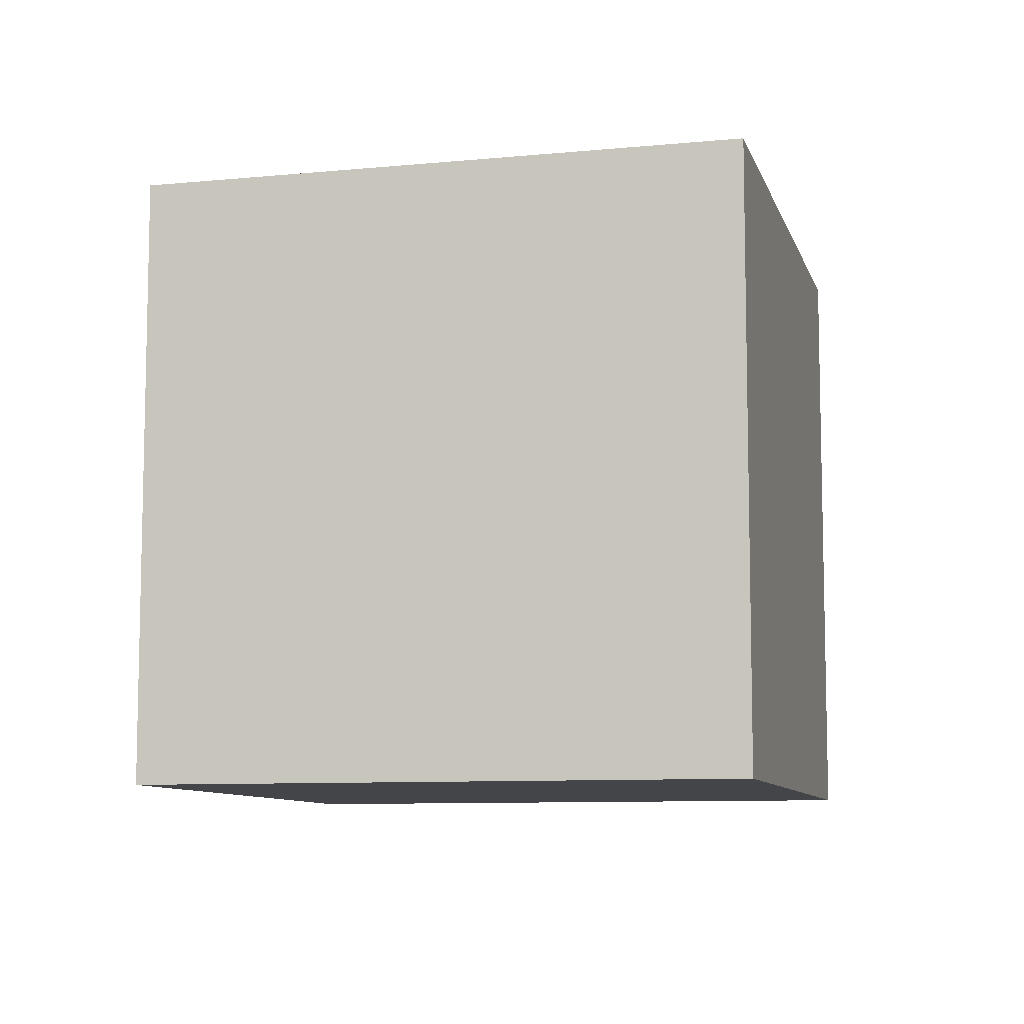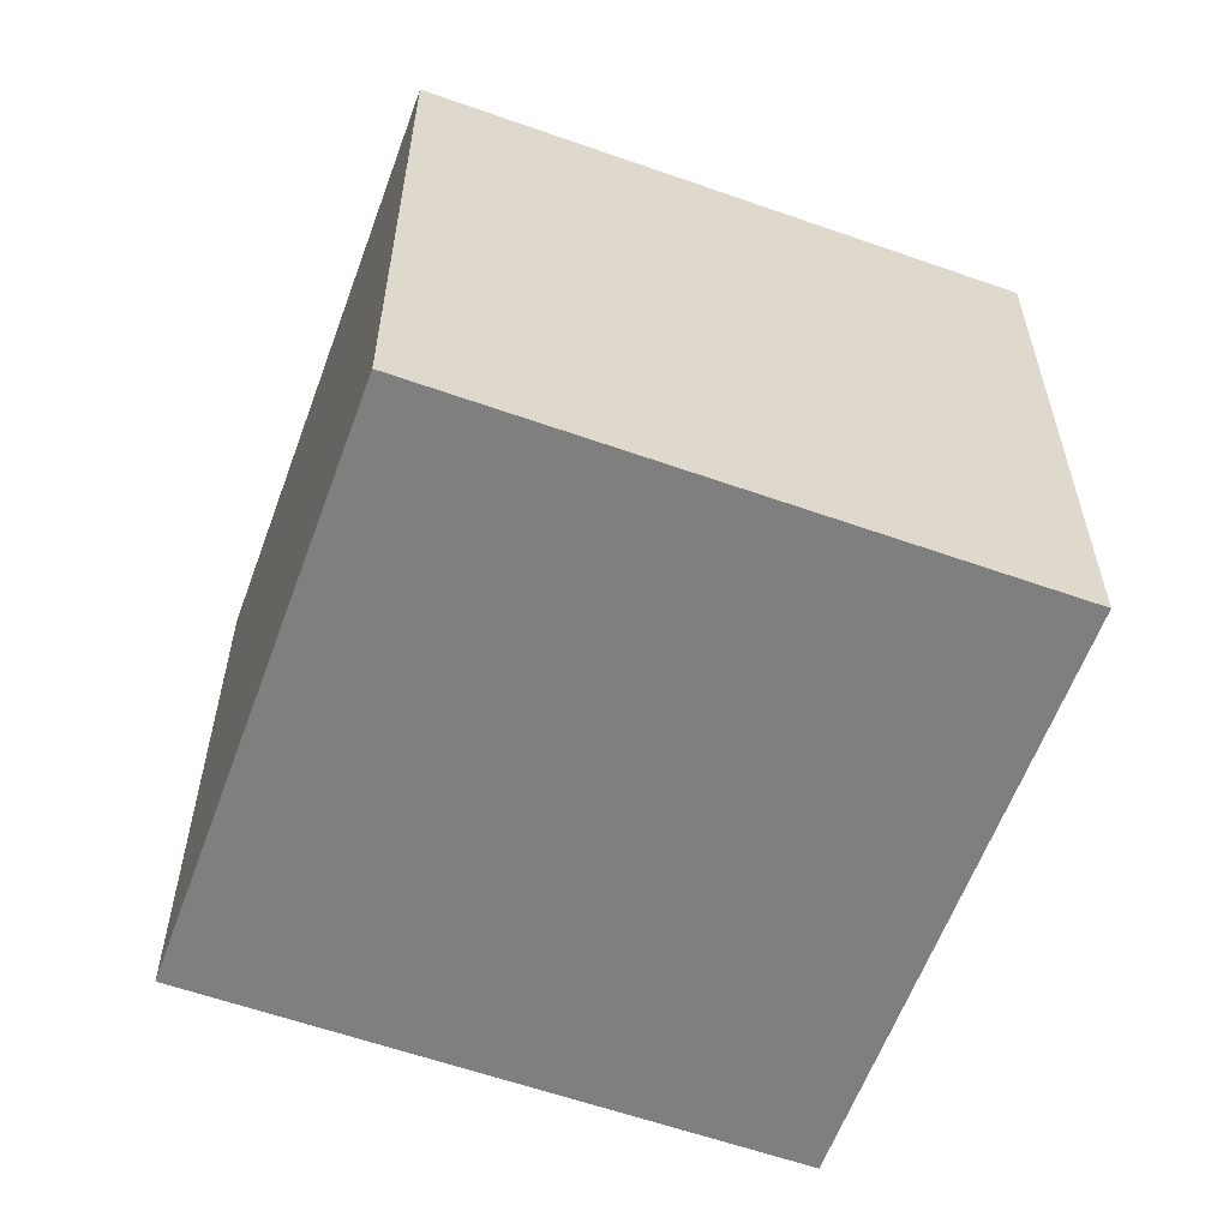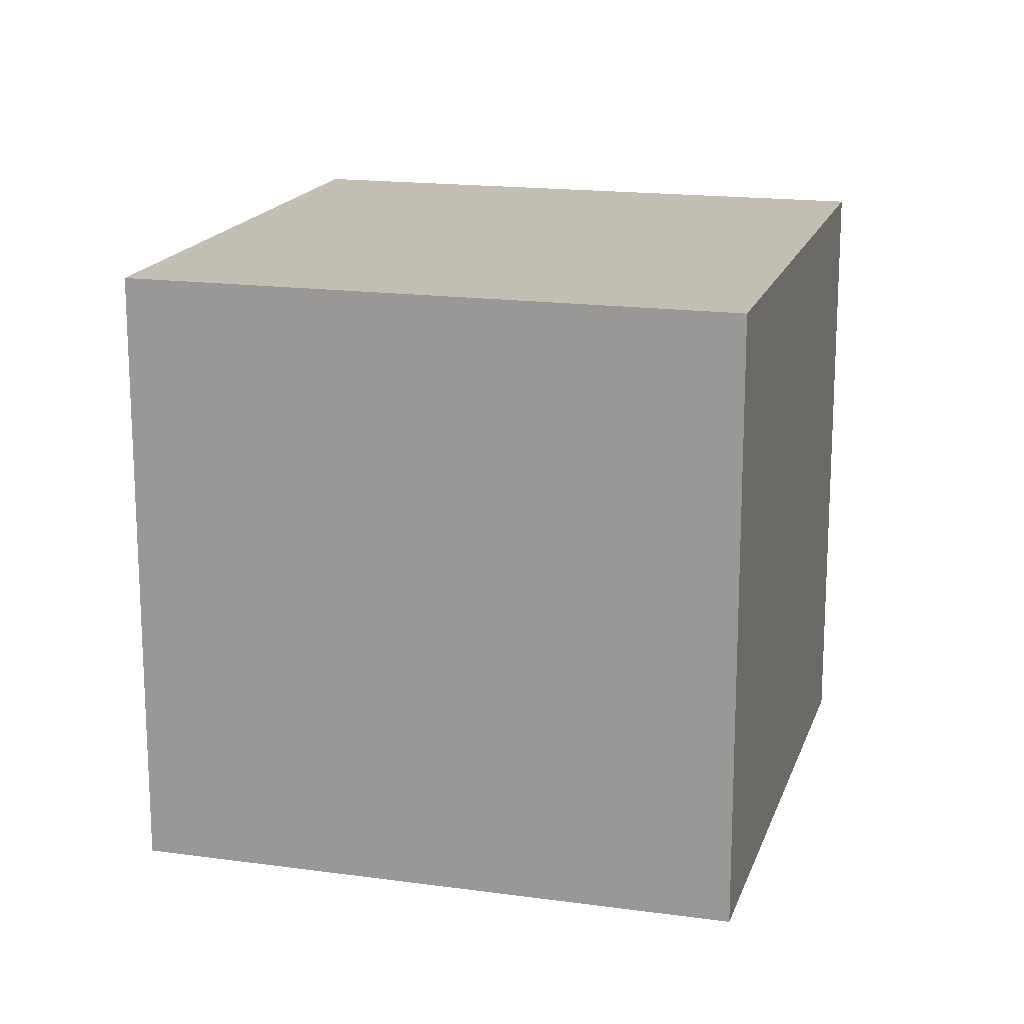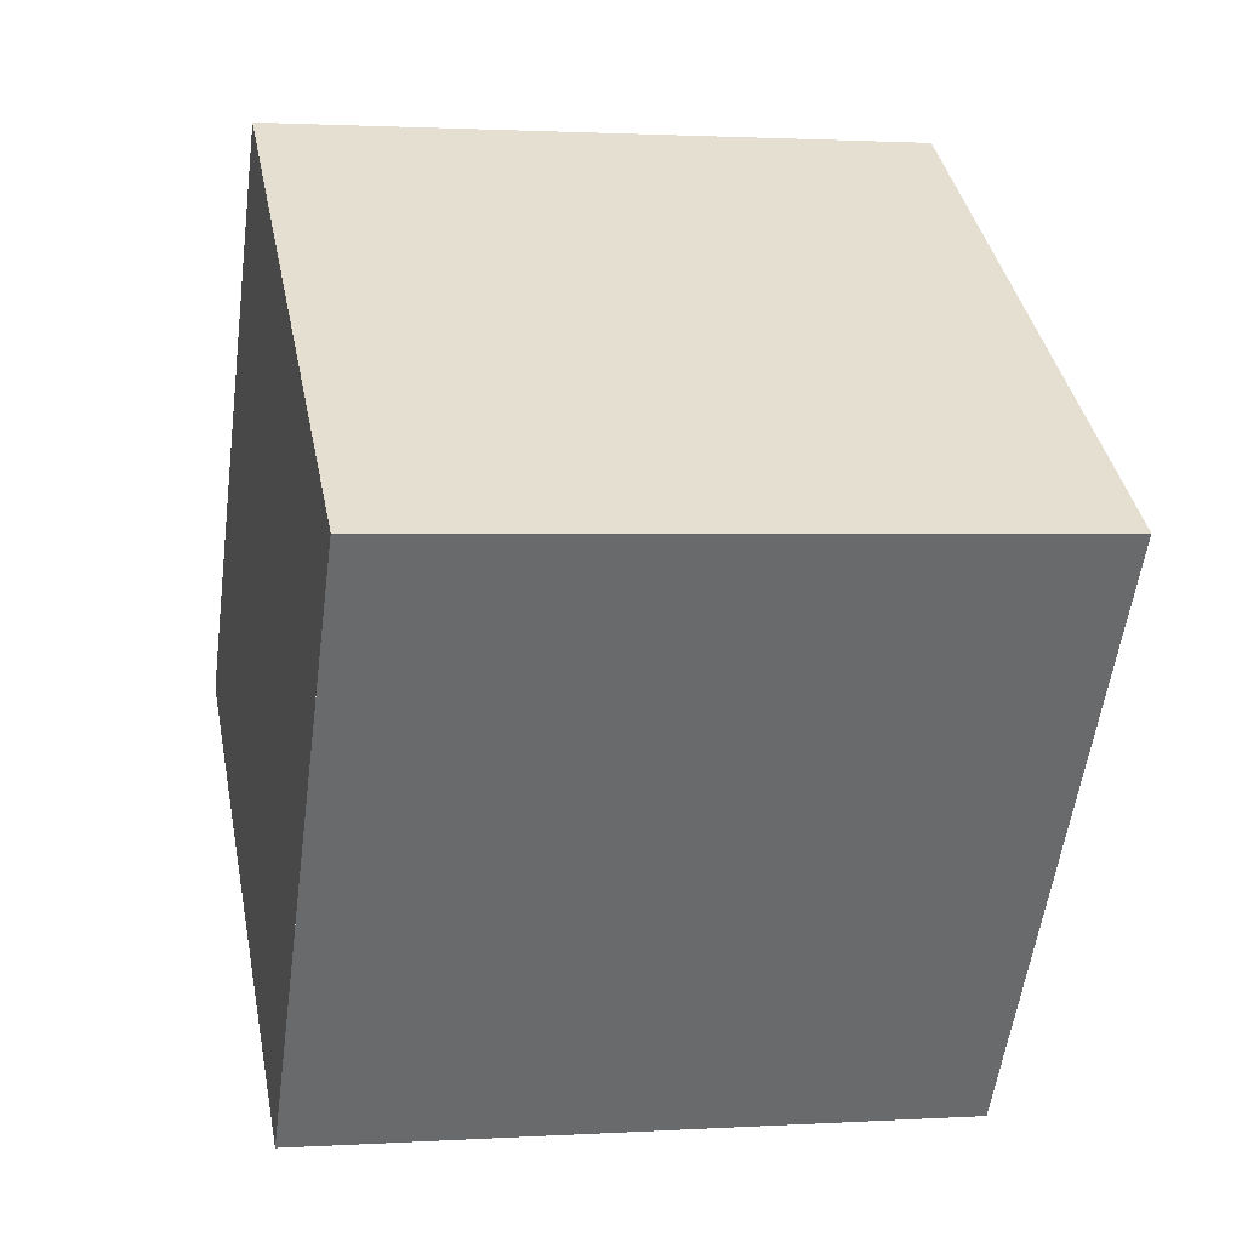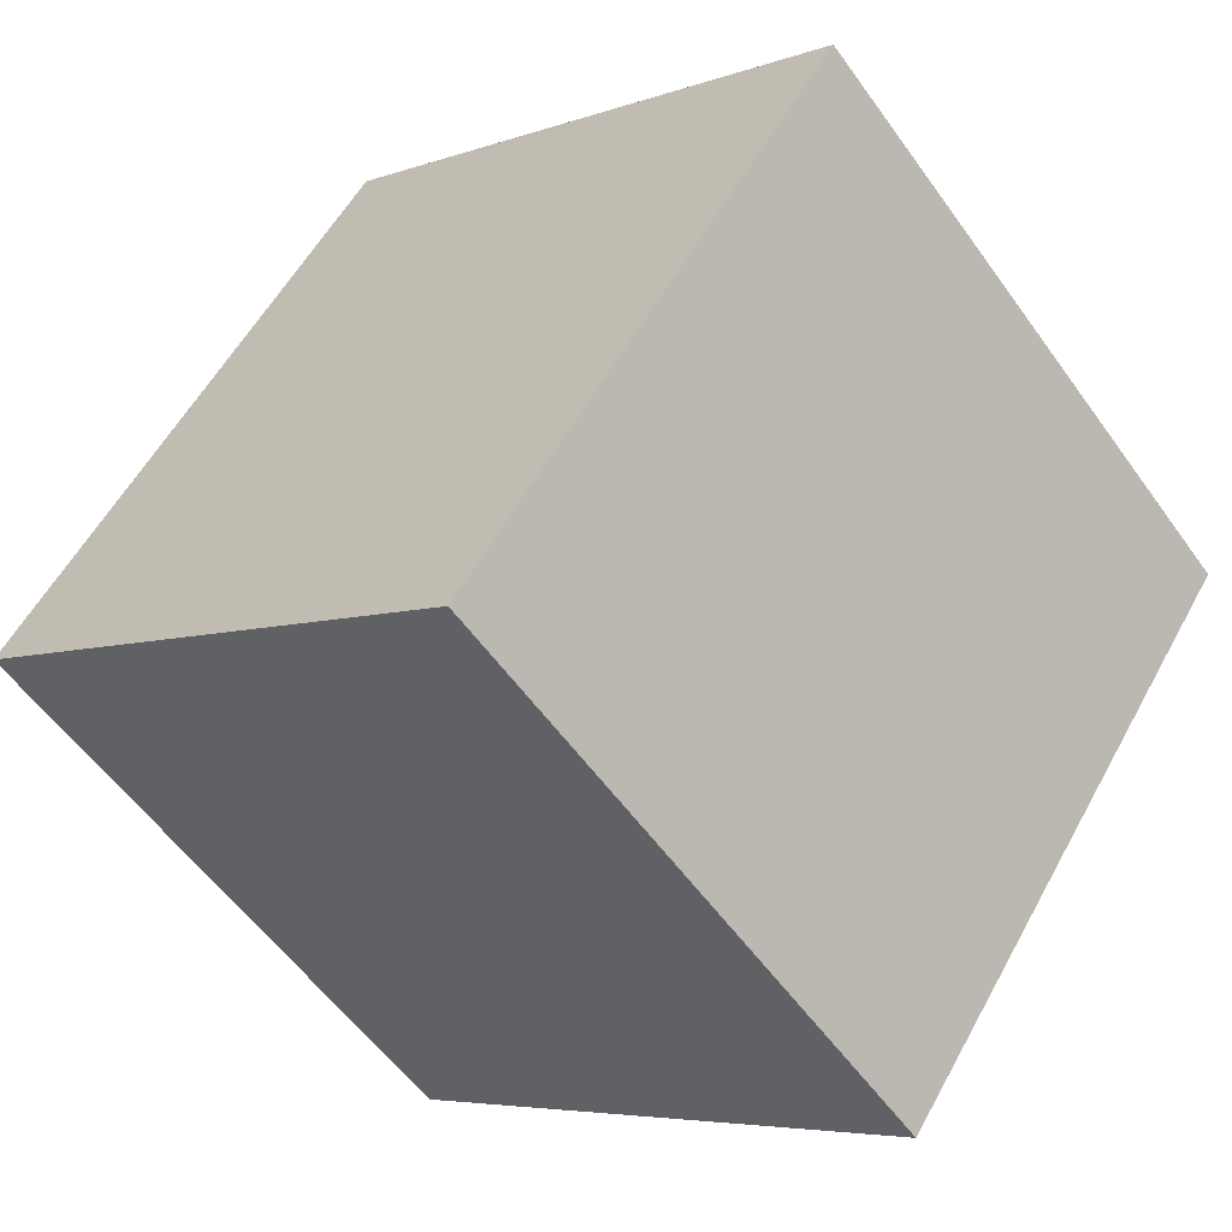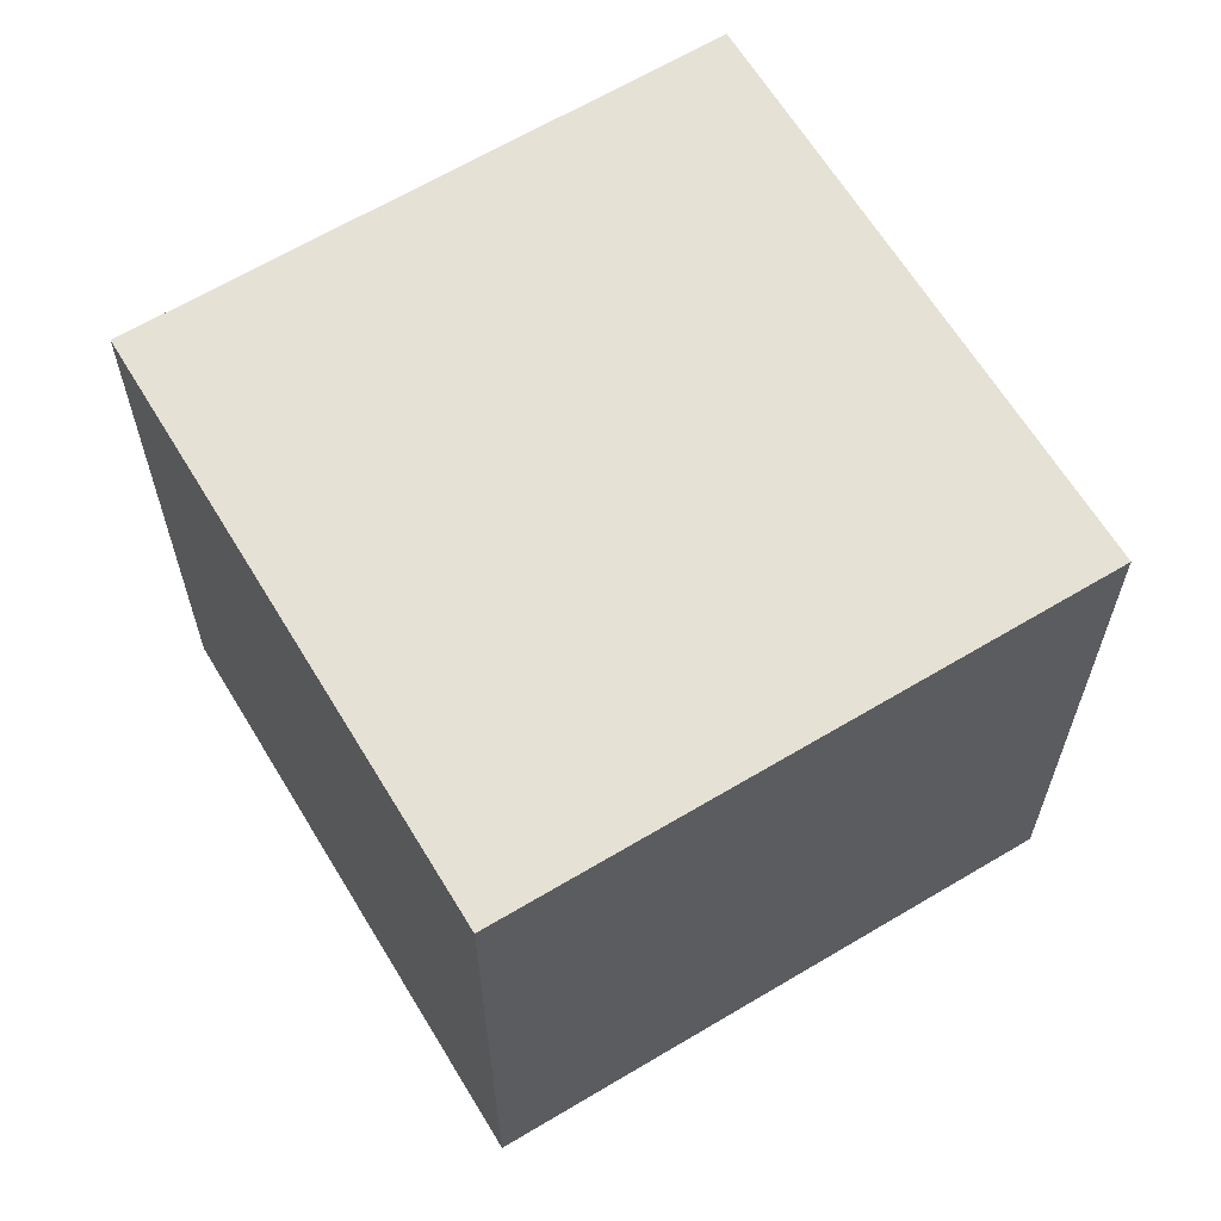
<metadata>
{"format":"obj","ext":"obj","renderer":"f3d","projection":"perspective","resolution":1024,"background":"white","views":[{"elev":-8.8,"azim":-130.9,"up":"+Z"},{"elev":-59.8,"azim":-164.8,"up":"+Z"},{"elev":17.0,"azim":140.7,"up":"+Z"},{"elev":1.6,"azim":-103.0,"up":"+Y"},{"elev":-56.3,"azim":-144.9,"up":"+Y"},{"elev":64.1,"azim":-175.9,"up":"+Z"}]}
</metadata>
<code>
v -2380 -1370 2.561
v -2378 -1369 2.548
v -2377 -1371 2.547
v -2379 -1373 2.56
v -2378 -1369 2.548
v -2380 -1370 2.561
v -2377 -1371 2.547
v -2378 -1369 2.548
v -2378 -1369 2.548
v -2379 -1373 2.56
v -2380 -1370 2.56
v -2380 -1370 2.56
v -2380 -1370 2.56
v -2380 -1370 2.561
v -2380 -1370 0
v -2380 -1370 0
v -2378 -1369 2.548
v -2378 -1369 2.548
v -2378 -1369 0
v -2378 -1369 -4.441e-16
v -2377 -1371 2.547
v -2377 -1371 2.547
v -2377 -1371 0
v -2377 -1371 0
v -2380 -1370 2.561
v -2379 -1373 2.56
v -2379 -1373 -4.441e-16
v -2380 -1370 0
v -2377 -1371 2.547
v -2378 -1369 2.548
v -2378 -1369 -4.441e-16
v -2377 -1371 0
v -2380 -1370 2.561
v -2380 -1370 2.561
v -2380 -1370 0
v -2380 -1370 0
v -2379 -1373 2.56
v -2377 -1371 2.547
v -2377 -1371 0
v -2379 -1373 -4.441e-16
v -2378 -1369 2.548
v -2378 -1369 2.548
v -2378 -1369 0
v -2378 -1369 0
v -2379 -1373 2.56
v -2379 -1373 2.56
v -2379 -1373 -4.441e-16
v -2379 -1373 -4.441e-16
v -2378 -1369 2.548
v -2380 -1370 2.56
v -2380 -1370 0
v -2378 -1369 0
v -2380 -1370 0
v -2378 -1369 0
v -2377 -1371 0
v -2379 -1373 0
f 9 2 5 8
f 8 5 3 7
f 11 8 7 10
f 12 9 8 11
f 10 4 6 11
f 11 6 1 12
f 14 15 16 13
f 18 19 20 17
f 22 23 24 21
f 26 27 28 25
f 30 31 32 29
f 34 35 36 33
f 38 39 40 37
f 42 43 44 41
f 46 47 48 45
f 50 51 52 49
f 54 55 56 53

</code>
